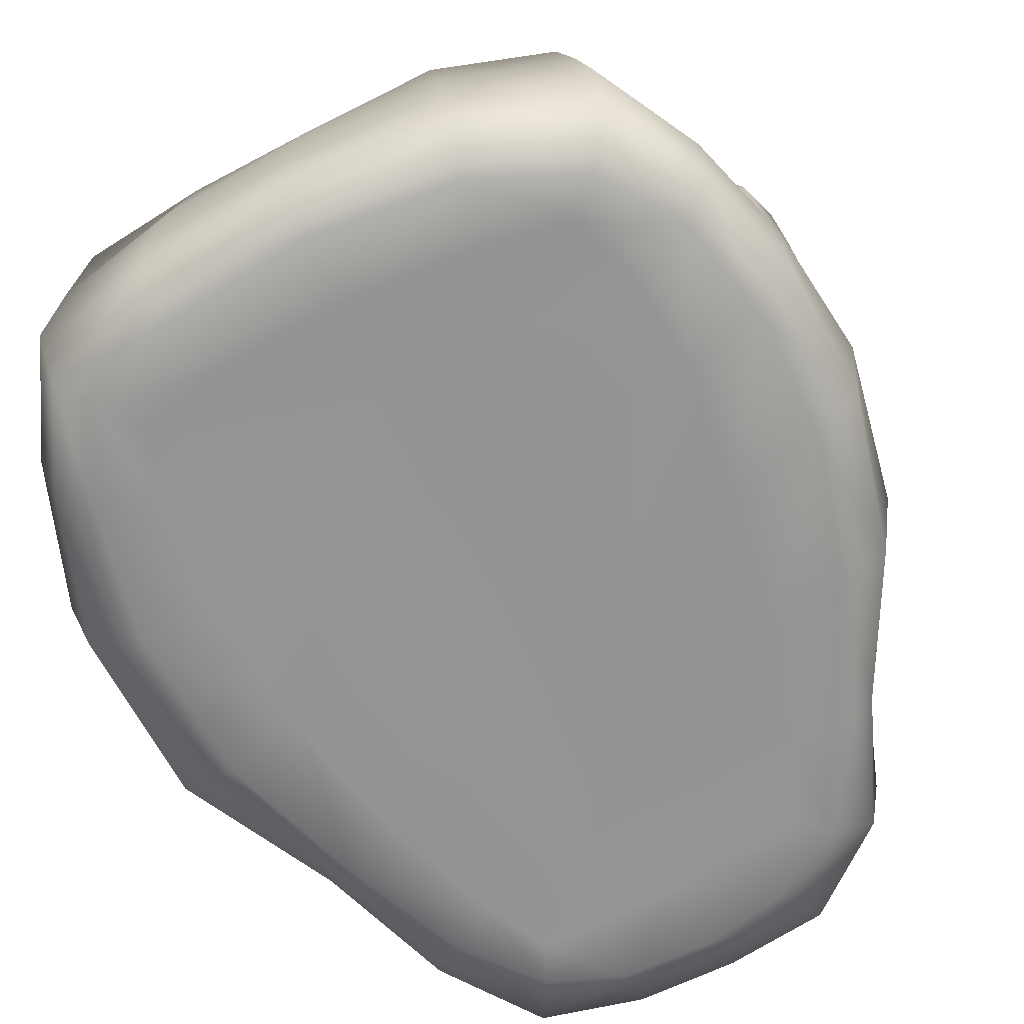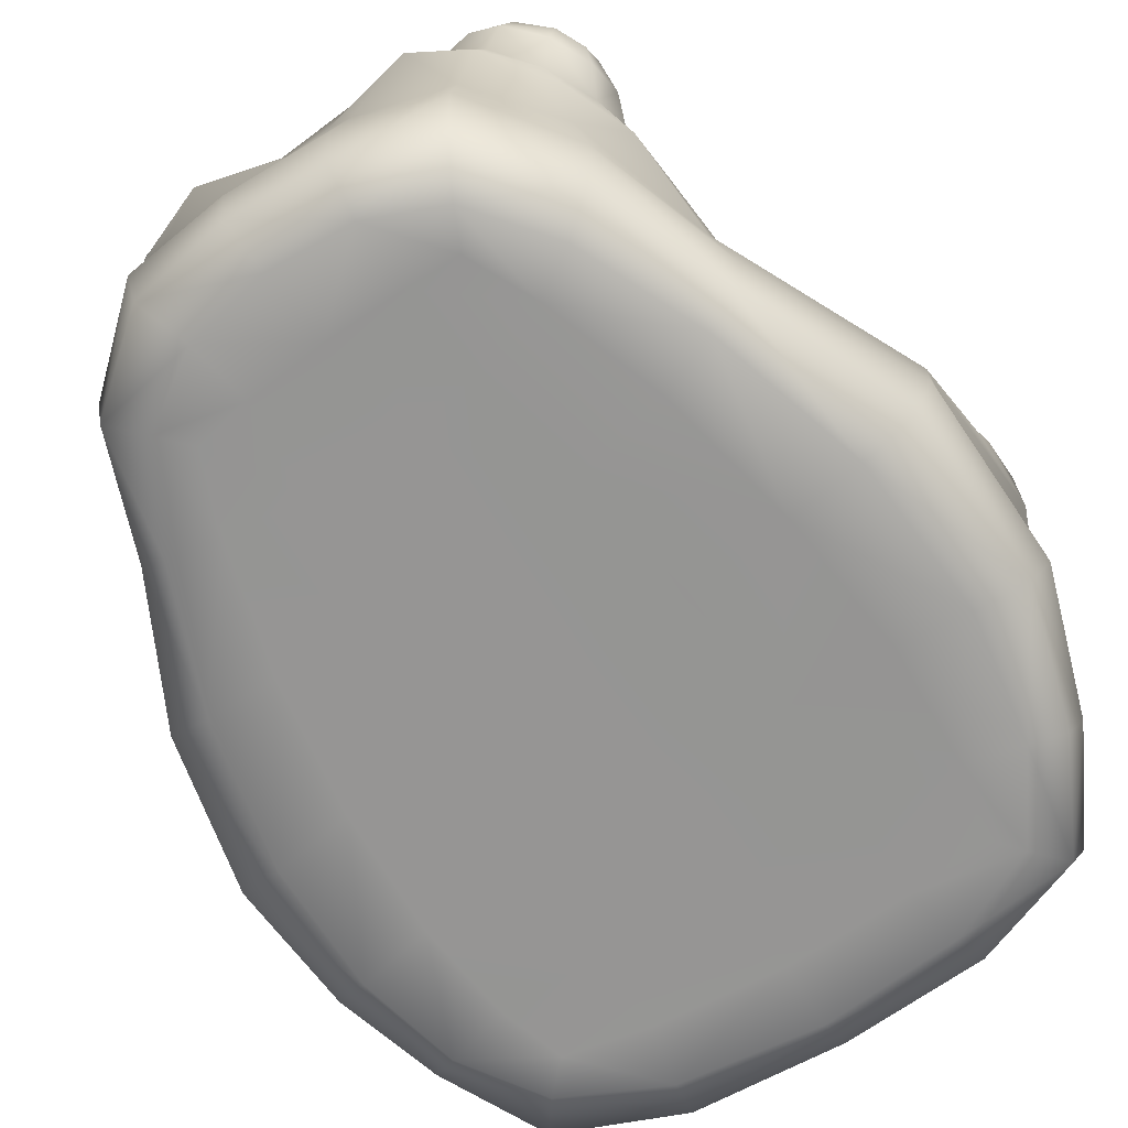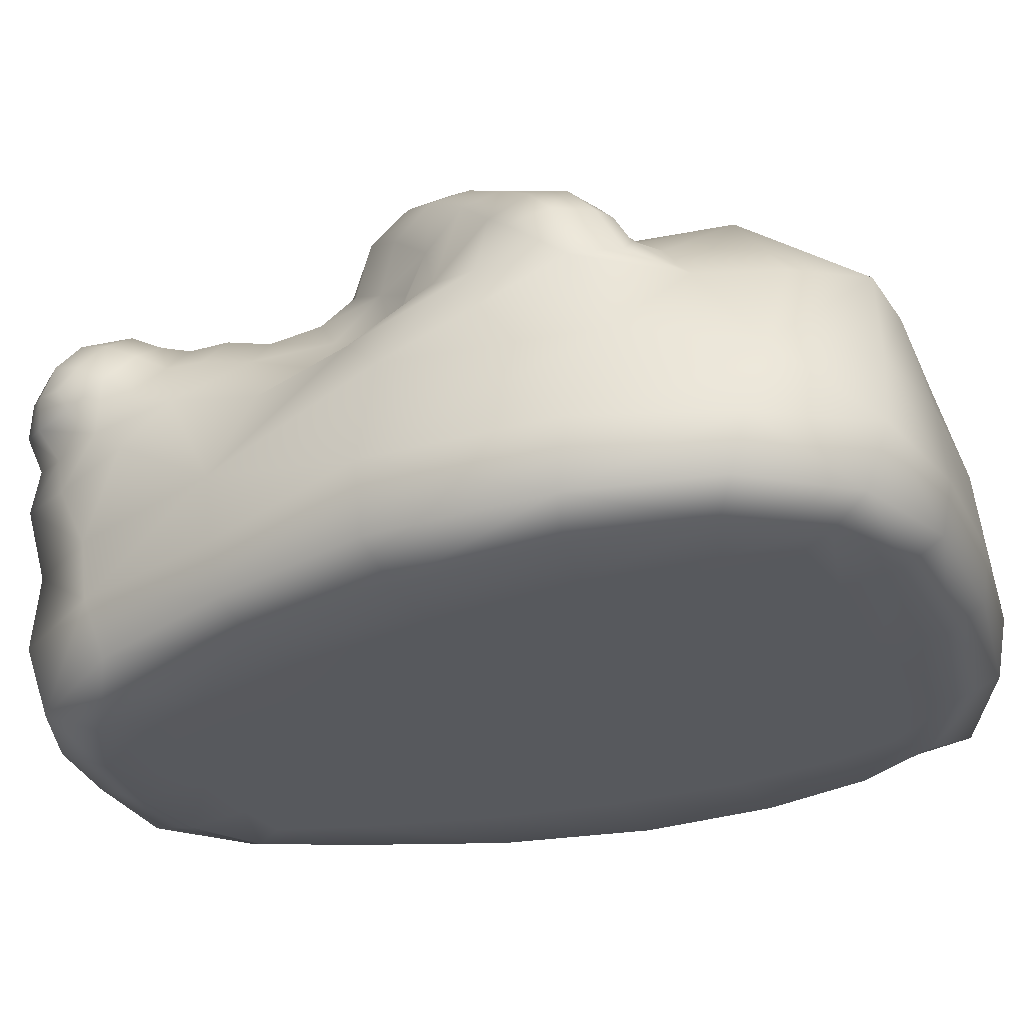
<metadata>
{"format":"obj","ext":"obj","renderer":"f3d","projection":"perspective","resolution":1024,"background":"white","views":[{"elev":-63.1,"azim":25.8,"up":"+Z"},{"elev":-72.4,"azim":-146.4,"up":"+Z"},{"elev":-34.7,"azim":-71.1,"up":"+Z"}]}
</metadata>
<code>
g default
v -0.1216 1.226 -0.4784
v -0.2402 1.177 -0.4876
v 0.5279 0.1036 -0.3361
v 0.4771 0.1313 -0.3877
v 0.5151 0.3019 -0.3906
v 0.5127 0.5169 -0.3979
v 0.5457 0.4952 0.0201
v 0.4673 0.597 0.03788
v 0.2244 1.162 0.2266
v 0.2887 1.191 0.1951
v 0.3273 1.219 0.1251
v 0.1354 0.7807 0.2607
v 0.3412 1.115 0.1033
v 0.1142 0.4181 0.2539
v 0.1228 0.4617 0.2869
v 0.222 0.8405 0.1895
v 0.2246 0.9781 0.1912
v 0.5429 0.2729 0.03066
v 0.2028 0.1651 -0.4172
v 0.3712 0.1588 -0.4009
v 0.3902 0.3258 -0.4031
v 0.3784 0.5349 -0.4097
v 0.2288 -0.1574 -0.2769
v 0.2379 -0.1378 -0.3749
v 0.4357 -0.05723 -0.363
v 0.224 -0.0701 -0.4103
v -0.01028 0.01107 -0.4341
v 0.0391 0.6567 0.3539
v -0.5179 0.227 0.009625
v 0.201 0.1394 0.2892
v 0.119 0.3116 0.2539
v 0.1778 0.3166 0.2439
v -0.1408 1.251 0.1356
v -0.328 0.1154 0.1677
v 0.06051 0.3009 0.2595
v 0.04197 0.3751 0.2583
v -0.02263 1.143 0.2635
v 0.04244 0.441 0.2669
v 0.05702 0.4759 0.3051
v -0.6354 0.2908 -0.09106
v 0.2318 0.7417 0.2329
v 0.02538 0.119 0.2761
v 0.1266 0.5647 0.3735
v -0.06142 0.7557 0.2488
v -0.1658 0.8034 0.2336
v -0.2834 0.7732 0.213
v 0.3334 1.181 -0.4007
v 0.1921 1.293 -0.4209
v -0.436 1.132 -0.06553
v -0.4563 1.173 -0.02328
v 0.3232 1.202 -0.05363
v -0.6251 0.6068 -0.3693
v 0.3656 -0.04978 0.06036
v -0.6344 0.4276 -0.0816
v -0.2735 1.195 0.1689
v -0.5006 0.5518 0.1924
v -0.05867 1.077 0.3176
v -0.2534 1.246 0.1305
v -0.2578 1.284 0.0738
v -0.4597 0.9931 -0.05281
v -0.4315 0.9575 0.03584
v 0.4656 0.7466 -0.03403
v 0.3759 0.8423 0.000367
v 0.3274 1.183 -0.1685
v 0.06243 -0.05672 0.1919
v 0.02701 0.02812 0.2486
v -0.1727 0.5724 0.3247
v -0.2433 0.5938 0.3419
v -0.2549 0.5333 0.3299
v -0.4288 0.3159 0.1196
v -0.3988 0.2865 0.1173
v 0.1878 0.392 0.2356
v 0.2447 0.3242 0.2073
v -0.5249 0.03837 -0.2301
v -0.427 -0.1082 -0.2191
v -0.2361 -0.1468 -0.192
v -0.01769 -0.159 -0.166
v -0.5477 0.06865 -0.3597
v -0.4482 -0.1065 -0.3504
v -0.2475 -0.1573 -0.3287
v -0.4335 -0.06797 -0.4487
v -0.251 -0.1396 -0.4208
v -0.391 -0.006842 -0.4723
v -0.6286 0.2996 -0.3699
v -0.5948 0.3234 -0.4695
v -0.4724 0.1308 -0.4784
v 0.1185 0.8573 0.2316
v 0.5701 0.3798 0.007844
v 0.4243 0.9697 -0.2715
v -0.1527 0.8714 0.2302
v -0.435 0.6574 0.08683
v 0.1483 1.27 0.1688
v -0.4169 1.128 -0.3652
v -0.4051 1.15 -0.249
v -0.3533 0.8801 0.1095
v -0.4368 1.239 0.02991
v -0.3957 1.251 0.1056
v -0.3895 1.278 0.05732
v -0.4453 1.068 -0.01704
v -0.4622 1.114 0.01741
v -0.4209 1.027 0.04709
v 0.3782 0.448 0.2661
v 0.4561 0.3801 0.2083
v 0.4839 0.4841 0.1401
v -0.2812 0.4911 0.2988
v -0.2354 0.469 0.2771
v -0.1934 0.5088 0.3105
v -0.199 0.4311 0.2411
v -0.1453 0.4733 0.2661
v -0.1197 0.5506 0.2799
v -0.2654 0.414 0.2121
v -0.3167 0.4593 0.2529
v -0.3595 0.4784 0.2652
v -0.2617 1.009 -0.4856
v 0.4581 0.7599 -0.4083
v -0.4791 0.2578 0.06785
v -0.4465 0.2367 0.06747
v -0.4759 0.1918 0.01518
v 0.312 0.3796 0.2434
v 0.2939 0.5062 0.3217
v -0.2438 1.336 -0.04388
v -0.3309 1.259 0.1294
v -0.326 1.29 0.08099
v 0.1549 1.302 0.07651
v -0.3722 1.012 0.1148
v -0.2992 1.024 0.1736
v -0.3199 1.07 0.156
v -0.3155 1.141 0.1814
v -0.2598 1.113 0.1656
v -0.3482 1.213 0.1605
v -0.4251 1.181 0.1271
v 0.1527 1.14 0.2234
v -0.3173 0.7309 0.275
v -0.3275 0.6602 0.3124
v -0.5459 0.4224 0.1405
v -0.557 0.4799 0.1155
v -0.5722 0.3097 0.08621
v -0.5251 0.2782 0.08413
v -0.6011 0.359 0.06984
v -0.6023 0.4214 0.03792
v -0.3203 0.5381 0.3172
v 0.05262 0.5591 0.3603
v 0.00051 0.5428 0.3188
v 0.1221 0.6626 0.37
v -0.1357 0.6444 0.2917
v -0.1856 0.7527 0.2521
v 0.2325 1.082 0.2049
v 0.3019 1.092 0.1691
v -0.03418 0.1231 0.2555
v -0.2646 0.3441 0.2061
v -0.3021 1.284 -0.3556
v -0.3028 1.275 -0.2261
v -0.3945 1.099 -0.4609
v -0.4763 0.8752 -0.4477
v -0.4237 0.85 -0.4891
v 0.301 0.9768 0.1305
v 0.3491 0.9965 0.06066
v -0.03732 -0.06254 0.1405
v -0.01374 -0.171 -0.3041
v -0.01167 -0.1569 -0.3928
v -0.2377 -0.07675 -0.4549
v -0.009989 -0.09702 -0.4325
v -0.2208 0.0196 -0.4551
v 0.2307 1.254 0.1884
v 0.2578 1.285 0.1264
v -0.1147 0.2234 0.2574
v -0.1015 0.1173 0.2499
v -0.4005 1.212 -0.07636
v 0.3496 1.191 -0.2887
v -0.3454 1.275 -0.04657
v -0.3372 1.292 -0.1177
v 0.3109 0.2834 0.1703
v 0.3736 0.2362 0.124
v 0.4041 0.2564 0.1349
v 0.5325 0.7558 -0.3561
v 0.4161 0.9836 -0.3643
v -0.3539 0.7917 0.1226
v -0.4121 0.6854 0.2148
v -0.3684 0.7265 0.1545
v 0.5799 0.261 -0.2326
v 0.6069 0.4768 -0.2402
v 0.5596 0.7328 -0.2501
v 0.2088 -0.1424 -0.1358
v 0.4064 -0.07463 -0.1108
v 0.4795 0.08113 -0.1005
v 0.4376 -0.08879 -0.2508
v 0.5266 0.08361 -0.2353
v 0.2083 1.294 -0.1689
v 0.2354 1.3 -0.04442
v -0.3746 1.289 0.002378
v -0.4254 1.24 -0.02725
v -0.2927 1.298 0.01057
v 0.2753 1.136 -0.4369
v 0.1578 1.21 -0.4508
v 0.01796 1.235 -0.4652
v 0.206 1.316 -0.3022
v 0.03431 1.334 -0.314
v -0.2682 0.8159 0.1894
v -0.2641 0.883 0.1765
v -0.03918 0.02143 0.2186
v -0.1405 -0.06701 0.1444
v -0.1099 0.01688 0.2168
v 0.3395 0.3011 0.177
v -0.4862 0.6147 0.1423
v -0.3267 0.5926 0.3275
v -0.4228 0.6207 0.2628
v 0.1284 1.341 0.01764
v 0.2492 1.296 0.0445
v 0.4492 0.2779 0.1564
v 0.3892 0.3225 0.2027
v 0.5116 0.323 0.1561
v 0.5364 0.4007 0.1002
v -0.3366 0.3269 0.1677
v -0.3879 0.509 0.2783
v -0.2791 0.9539 0.1839
v -0.3699 0.9471 0.1182
v -0.4218 0.8777 0.02223
v -0.2106 0.7103 0.2931
v -0.2322 0.6598 0.3337
v 0.3034 0.2667 0.1939
v 0.3559 0.2092 0.1465
v 0.02832 1.315 -0.4271
v -0.1293 1.304 -0.4456
v -0.1359 1.327 -0.3326
v -0.2827 1.251 -0.4699
v -0.5883 0.6098 -0.4734
v -0.3361 1.053 -0.493
v 0.003805 0.9555 -0.4576
v -0.1448 0.9723 -0.4726
v 0.05093 0.2039 0.2929
v 0.3283 1.225 0.03707
v -0.4765 0.3407 0.1437
v -0.4183 0.4142 0.2102
v 0.5787 0.2801 -0.3362
v 0.5922 0.5007 -0.3457
v -0.006596 0.3498 -0.4427
v -0.001848 0.5542 -0.4476
v 0.2002 0.5463 -0.4276
v -0.1768 0.7816 -0.4709
v -0.2181 0.3536 -0.4635
v -0.3733 0.5847 -0.4865
v -0.2019 0.5676 -0.4676
v -0.3268 0.8165 -0.4878
v -0.3813 0.1543 -0.4758
v -0.223 0.161 -0.459
v -0.5106 0.3415 -0.4944
v -0.3936 0.3522 -0.4822
v -0.4966 0.5987 -0.5012
v -0.009757 0.1632 -0.4381
v 0.206 0.3434 -0.4216
v 0.3901 0.00471 -0.3956
v 0.2013 0.02838 -0.4138
v -0.4365 1.074 0.07214
v -0.3849 1.057 0.1238
v -0.4573 0.4487 0.2198
v -0.518 0.3776 0.1494
v -0.4847 0.4941 0.2151
v -0.5256 0.5486 0.0697
v -0.4111 0.5568 0.2835
v 0.001974 0.762 -0.4528
v 0.1834 0.759 -0.4348
v 0.3413 0.7599 -0.4197
v 0.1555 0.957 -0.4427
v 0.2806 0.9666 -0.4308
v 0.3683 0.9819 -0.4187
v -0.4139 1.192 -0.1504
v -0.4589 1.072 -0.1235
v -0.4948 0.8885 -0.3612
v 0.2654 0.3516 0.2075
v 0.1124 0.3654 0.2489
v 0.1779 0.3514 0.2342
v 0.2425 0.3021 0.229
v 0.07971 1.106 0.2159
v -0.127 1.147 0.2457
v -0.02789 -0.1183 0.001321
v 0.5341 0.2901 0.09786
v 0.1385 1.105 -0.4483
v 0.007266 1.116 -0.4614
v -0.1222 1.118 -0.4742
v -0.3972 1.106 0.1474
v -0.4414 1.128 0.1028
v -0.4615 1.163 0.05324
v 0.1312 1.207 0.2064
v -0.01457 0.6464 0.3025
v -0.5271 0.09932 -0.4444
v -0.4753 0.6185 -0.0282
v -0.4874 0.006737 -0.08046
v -0.4108 -0.1008 -0.06355
v -0.4421 1.214 0.08068
v -0.5682 0.2254 -0.04483
v -0.3775 1.16 0.163
v -0.5954 0.26 0.01571
v -0.6405 0.3125 -0.004097
v 0.1266 0.4917 0.3419
v 0.2109 0.5503 0.3598
v 0.583 0.4319 -0.1123
v 0.001348 1.303 0.04625
v 0.4358 0.2057 0.0442
v 0.467 0.2385 0.07812
v -0.5534 0.6583 -0.1013
v 0.1979 1.217 0.2183
v 0.1753 -0.1052 0.07147
v -0.2112 1.115 -0.4829
v -0.1698 0.3313 0.2414
v -0.2278 -0.1102 -0.003549
v 0.5497 0.6748 -0.1037
v -0.1715 0.6298 0.3225
v -0.6394 0.3801 -0.0167
v 0.3447 1.139 0.04465
v -0.3475 1.102 0.1681
v -0.1456 1.31 0.05084
v -0.3946 1.218 0.1349
v 0.03943 1.265 0.1279
v 0.1861 1.302 0.1276
v -0.3532 0.3922 0.1831
v 0.5601 0.3497 0.07497
v -0.459 1.194 0.01635
v -0.02432 1.305 -0.03405
v -0.4761 0.5976 0.0389
v 0.3389 0.0548 -0.4008
v -0.4654 0.7396 -0.05918
v 0.3248 0.5994 0.3067
v 0.1211 1.005 0.2293
v -0.3494 0.04151 -0.4683
v 0.377 0.6037 0.2104
v -0.04027 0.5162 0.2573
v 0.3723 1.047 -0.02099
v -0.1217 1.036 0.3029
v -0.2742 0.4534 0.2445
v -0.3185 0.5054 0.3022
v -0.4741 0.9119 -0.225
v -0.06397 0.3893 0.2574
v 0.4043 0.9552 -0.1404
v -0.4234 0.7369 0.02179
v 0.1543 0.7454 0.3196
v 0.04355 1.316 -0.1401
v -0.1467 1.077 0.2885
v -0.5614 0.523 -0.02651
v -0.551 0.2455 0.03294
v -0.4735 0.8394 -0.09317
v -0.1941 1.068 0.2172
v -0.09422 1.307 -0.03856
v 0.3861 0.9075 -0.03517
v 0.4087 0.1056 0.0641
v -0.6021 0.2504 -0.212
v -0.1163 1.114 0.2969
v -0.6244 0.58 -0.2056
v -0.001362 0.7095 0.27
v 0.2327 1.089 -0.4385
v -0.1467 1.312 -0.1605
v 0.228 0.673 0.3365
v -0.08211 0.6658 0.2519
v 0.0251 1.088 0.2462
v -0.01726 0.2491 0.2655
v 0.1139 0.7246 0.3331
v 0.3243 0.7536 0.08063
v 0.02242 1.182 0.1932
v 0.4856 0.2583 0.1119
v -0.4977 0.6726 -0.07333
v -0.1499 0.9747 0.2335
v 0.4153 0.8648 -0.07092
v -0.5056 0.1437 -0.06453
v -0.1627 1.181 0.1769
v -0.01204 0.9952 0.2583
v 0.05525 0.7465 0.2959
v 0.1815 0.4954 0.3319
v 0.5296 0.2406 -0.08444
v 0.2187 0.4458 0.2815
v -0.00901 0.8453 0.2525
v 0.1753 1.087 0.2101
v 0.07469 0.4951 0.3448
v -0.3285 1.302 0.03453
g FoodRUpperCaninesOverbite
f 1 2 225 223
f 1 279 303 2
f 1 195 278 279
f 1 223 222 195
f 2 227 153 225
f 2 303 114 227
f 3 25 251 4
f 3 187 186 25
f 3 234 180 187
f 3 4 5 234
f 4 20 21 5
f 4 251 320 20
f 5 21 22 6
f 5 6 235 234
f 6 115 175 235
f 6 22 262 115
f 7 306 62 8
f 7 88 296 306
f 7 212 316 88
f 7 8 104 212
f 8 62 63 356
f 8 356 325 104
f 9 10 164 301
f 9 147 148 10
f 9 132 370 147
f 9 301 283 132
f 10 11 165 164
f 10 148 13 11
f 11 13 309 231
f 11 231 208 165
f 12 87 369 365
f 12 41 16 87
f 12 335 351 41
f 12 365 355 335
f 13 157 327 309
f 13 148 156 157
f 14 270 271 72
f 14 38 36 270
f 14 15 39 38
f 14 72 368 15
f 15 368 366 294
f 15 294 371 39
f 16 41 325 356
f 16 17 323 87
f 16 356 156 17
f 17 156 148 147
f 17 147 370 323
f 18 367 296 88
f 18 299 298 367
f 18 276 358 299
f 18 88 316 276
f 19 250 21 20
f 19 249 236 250
f 19 252 27 249
f 19 20 320 252
f 21 250 238 22
f 22 238 261 262
f 23 24 25 186
f 23 159 160 24
f 23 183 77 159
f 23 186 184 183
f 24 26 251 25
f 24 160 162 26
f 26 252 320 251
f 26 162 27 252
f 27 163 245 249
f 27 162 161 163
f 28 365 348 284
f 28 144 355 365
f 28 142 43 144
f 28 284 143 142
f 29 290 362 118
f 29 339 292 290
f 29 116 138 339
f 29 118 117 116
f 30 32 31
f 31 32 271 270
f 31 270 36 35
f 30 272 32
f 32 272 73 271
f 30 220 272
f 30 66 65
f 30 42 66
f 33 363 357 313
f 33 58 55 363
f 33 311 59 58
f 33 313 297 311
f 34 118 362
f 34 117 118
f 30 31 230
f 31 35 354 230
f 35 36 332 354
f 36 38 326 332
f 37 357 363 274
f 37 353 273 357
f 37 57 364 353
f 37 274 346 57
f 38 39 143 326
f 39 371 142 143
f 40 54 347 345
f 40 293 308 54
f 40 290 292 293
f 40 345 362 290
f 30 53 344
f 30 302 53
f 41 351 322 325
f 42 30 230
f 42 149 200 66
f 42 230 354 149
f 43 295 351 144
f 43 294 366 295
f 43 142 371 294
f 44 352 284 348
f 44 45 146 352
f 44 369 90 45
f 44 348 365 369
f 45 90 199 198
f 45 198 46 146
f 46 198 177 179
f 46 133 218 146
f 46 179 178 133
f 47 193 194 48
f 47 176 265 193
f 47 169 89 176
f 47 48 196 169
f 48 194 195 222
f 48 222 197 196
f 49 99 100 50
f 49 267 60 99
f 49 168 266 267
f 49 50 191 168
f 50 100 282 317
f 50 317 96 191
f 34 362 287
f 34 287 288
f 51 189 208 231
f 51 64 188 189
f 51 327 333 64
f 51 231 309 327
f 52 347 331 268
f 52 84 345 347
f 52 226 85 84
f 52 268 154 226
f 53 302 183 184
f 53 184 185 344
f 54 338 300 347
f 54 308 140 338
f 55 128 129 363
f 55 130 291 128
f 55 58 122 130
f 56 204 258 136
f 56 206 178 204
f 56 257 259 206
f 56 136 135 257
f 57 346 337 328
f 57 328 360 364
f 58 59 123 122
f 59 311 121 192
f 59 192 372 123
f 60 61 101 99
f 60 340 217 61
f 60 267 331 340
f 61 216 125 101
f 61 217 95 216
f 62 361 343 63
f 62 306 333 361
f 63 157 156 356
f 63 343 327 157
f 64 169 196 188
f 64 333 89 169
f 65 66 200 158
f 65 302 30
f 65 158 275 302
f 67 107 109 110
f 67 68 69 107
f 67 307 219 68
f 67 110 145 307
f 68 205 141 69
f 68 219 134 205
f 69 105 106 107
f 69 141 330 105
f 70 116 117 71
f 70 232 138 116
f 70 315 233 232
f 70 71 213 315
f 71 117 34
f 71 34 213
f 72 269 119 368
f 72 271 73 269
f 73 272 220 172
f 73 172 203 269
f 74 78 79 75
f 74 345 84 78
f 74 287 362 345
f 74 75 288 287
f 75 79 80 76
f 75 76 305 288
f 76 80 159 77
f 76 77 275 305
f 77 183 302 275
f 78 285 81 79
f 78 84 85 285
f 79 81 82 80
f 80 82 160 159
f 81 83 161 82
f 81 285 86 83
f 82 161 162 160
f 83 324 163 161
f 83 86 244 324
f 85 246 86 285
f 85 226 248 246
f 86 246 247 244
f 87 323 364 369
f 89 333 306 182
f 89 182 175 176
f 90 360 215 199
f 90 369 364 360
f 91 334 286 319
f 91 179 177 334
f 91 204 178 179
f 91 319 258 204
f 92 313 357 283
f 92 314 124 313
f 92 164 165 314
f 92 283 301 164
f 93 94 152 151
f 93 268 331 94
f 93 153 154 268
f 93 151 225 153
f 94 331 267 266
f 94 266 171 152
f 95 199 215 216
f 95 177 198 199
f 95 217 334 177
f 96 98 190 191
f 96 289 97 98
f 96 317 282 289
f 97 122 123 98
f 97 312 130 122
f 97 289 131 312
f 98 123 372 190
f 99 101 253 100
f 100 253 281 282
f 101 125 254 253
f 102 120 368 119
f 102 325 322 120
f 102 103 104 325
f 102 119 210 103
f 103 210 209 211
f 103 211 212 104
f 105 112 329 106
f 105 330 113 112
f 106 108 109 107
f 106 329 111 108
f 108 304 332 109
f 108 111 150 304
f 109 332 326 110
f 110 326 352 145
f 111 315 213 150
f 111 329 112 315
f 112 113 233 315
f 113 214 255 233
f 113 330 141 214
f 114 303 279 229
f 114 243 155 227
f 114 229 239 243
f 115 265 176 175
f 115 262 264 265
f 119 269 203 210
f 120 295 366 368
f 120 322 351 295
f 121 350 152 171
f 121 311 342 350
f 121 171 170 192
f 124 207 297 313
f 124 208 189 207
f 124 314 165 208
f 125 216 215 126
f 125 126 127 254
f 126 215 360 341
f 126 341 129 127
f 127 129 128 310
f 127 310 280 254
f 128 291 280 310
f 129 341 274 363
f 130 312 131 291
f 131 281 280 291
f 131 289 282 281
f 132 273 323 370
f 132 283 357 273
f 133 134 219 218
f 133 178 206 134
f 134 206 259 205
f 135 256 255 257
f 135 139 137 256
f 135 136 140 139
f 136 258 338 140
f 137 138 232 256
f 137 292 339 138
f 137 139 293 292
f 139 140 308 293
f 141 205 259 214
f 143 284 352 326
f 144 351 335 355
f 145 352 146 218
f 145 218 219 307
f 149 167 202 200
f 149 354 166 167
f 150 34 304
f 150 213 34
f 151 224 223 225
f 151 152 350 224
f 153 227 155 154
f 154 155 248 226
f 155 243 241 248
f 158 201 305 275
f 158 200 202 201
f 163 324 244 245
f 166 34 167
f 166 304 34
f 166 354 332 304
f 34 202 167
f 168 170 171 266
f 168 191 190 170
f 170 190 372 192
f 172 173 174 203
f 172 220 221 173
f 173 298 299 174
f 173 221 344 298
f 174 299 358 209
f 174 209 210 203
f 175 182 181 235
f 180 234 235 181
f 180 367 185 187
f 180 181 296 367
f 181 182 306 296
f 184 186 187 185
f 185 367 298 344
f 188 336 207 189
f 188 196 197 336
f 193 349 277 194
f 193 265 264 349
f 194 277 278 195
f 197 224 350 336
f 197 222 223 224
f 34 201 202
f 34 305 201
f 34 288 305
f 207 336 318 297
f 209 358 276 211
f 211 276 316 212
f 214 259 257 255
f 217 340 321 334
f 30 221 220
f 30 344 221
f 228 260 239 229
f 228 263 261 260
f 228 278 277 263
f 228 229 279 278
f 232 233 255 256
f 236 237 238 250
f 236 240 242 237
f 236 249 245 240
f 237 260 261 238
f 237 242 239 260
f 239 242 241 243
f 240 247 241 242
f 240 245 244 247
f 241 247 246 248
f 253 254 280 281
f 258 319 286 338
f 261 263 264 262
f 263 277 349 264
f 273 353 364 323
f 274 341 337 346
f 286 359 300 338
f 286 334 321 359
f 297 318 342 311
f 300 340 331 347
f 300 359 321 340
f 318 336 350 342
f 327 343 361 333
f 328 337 341 360

</code>
